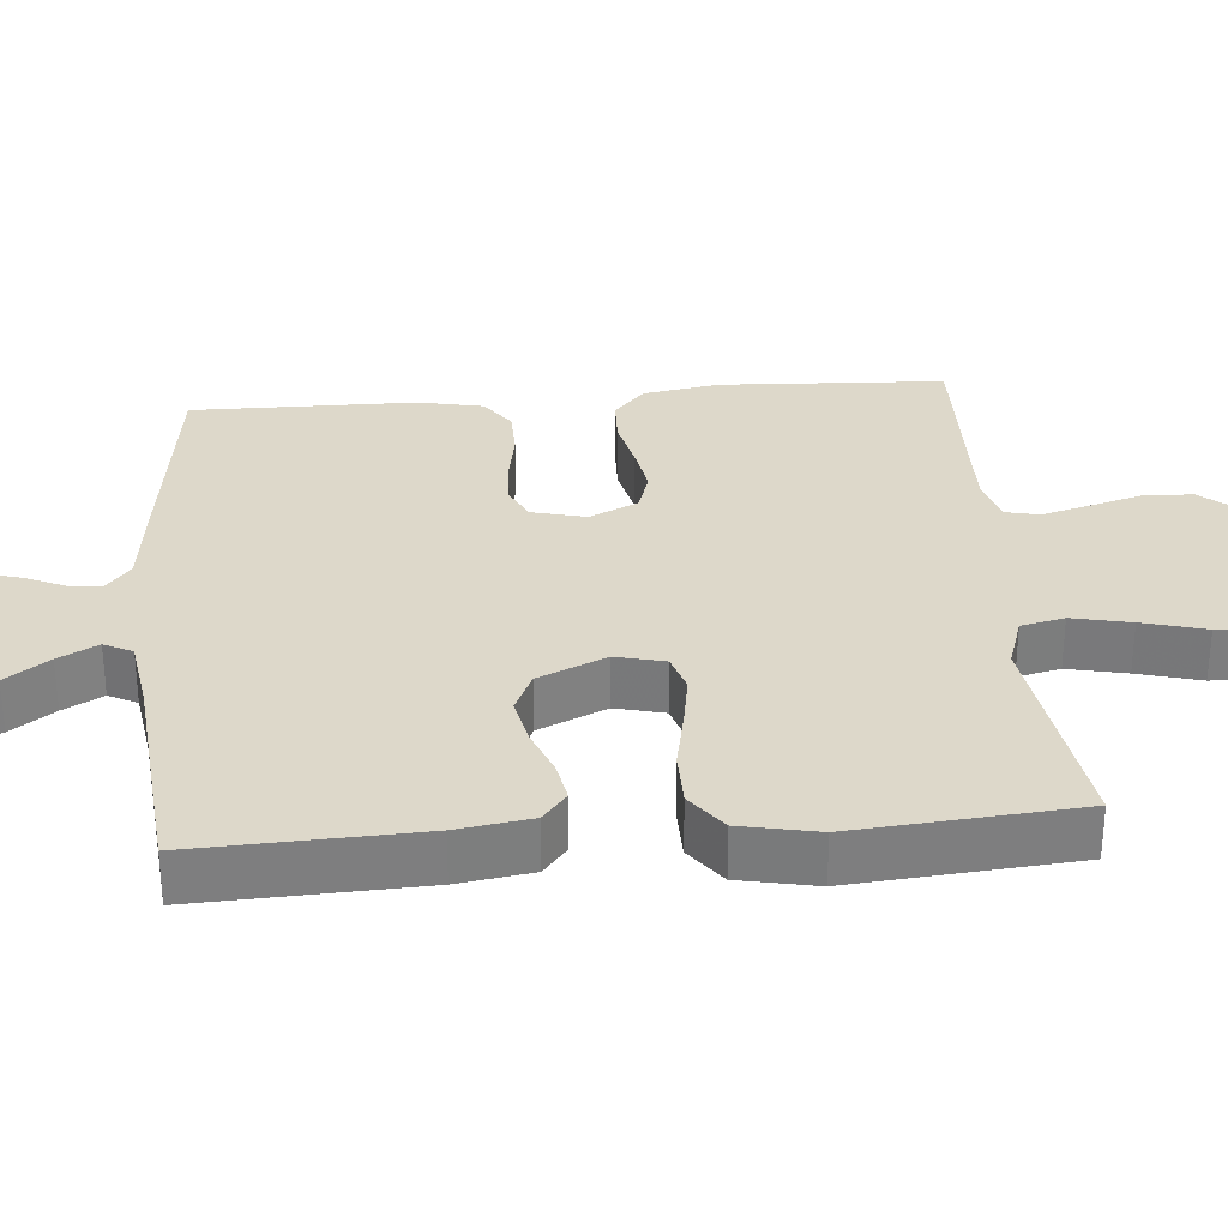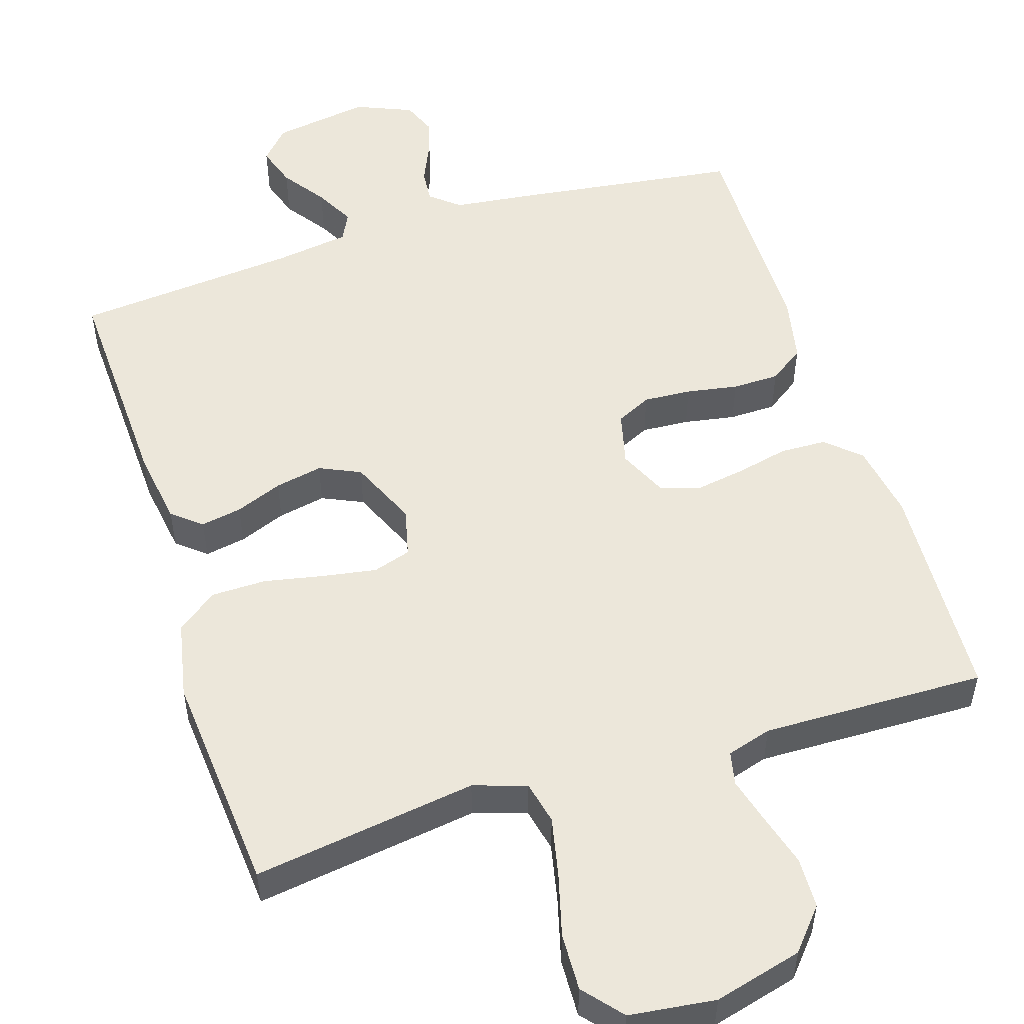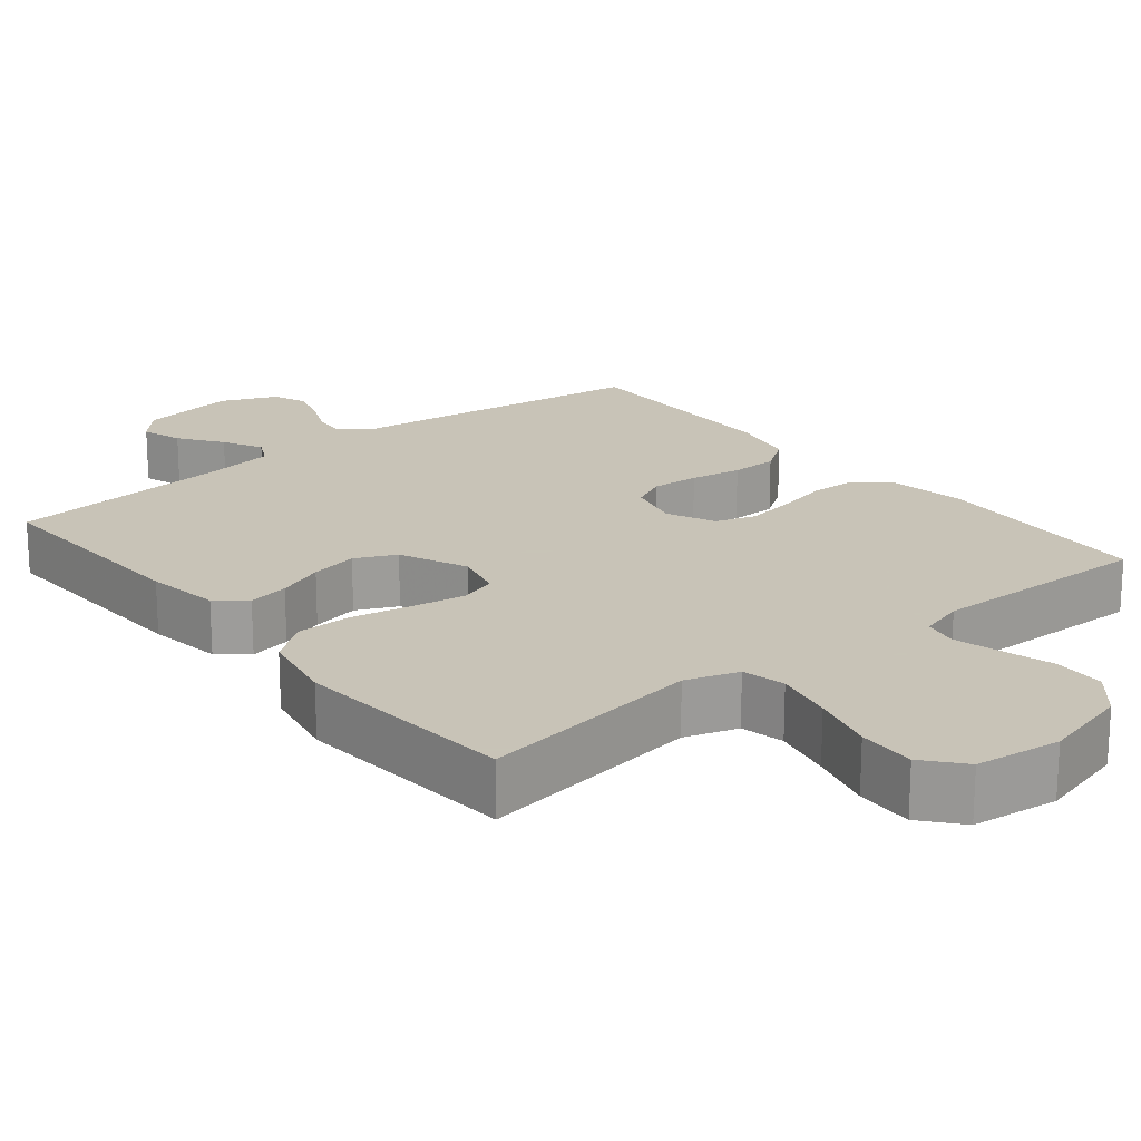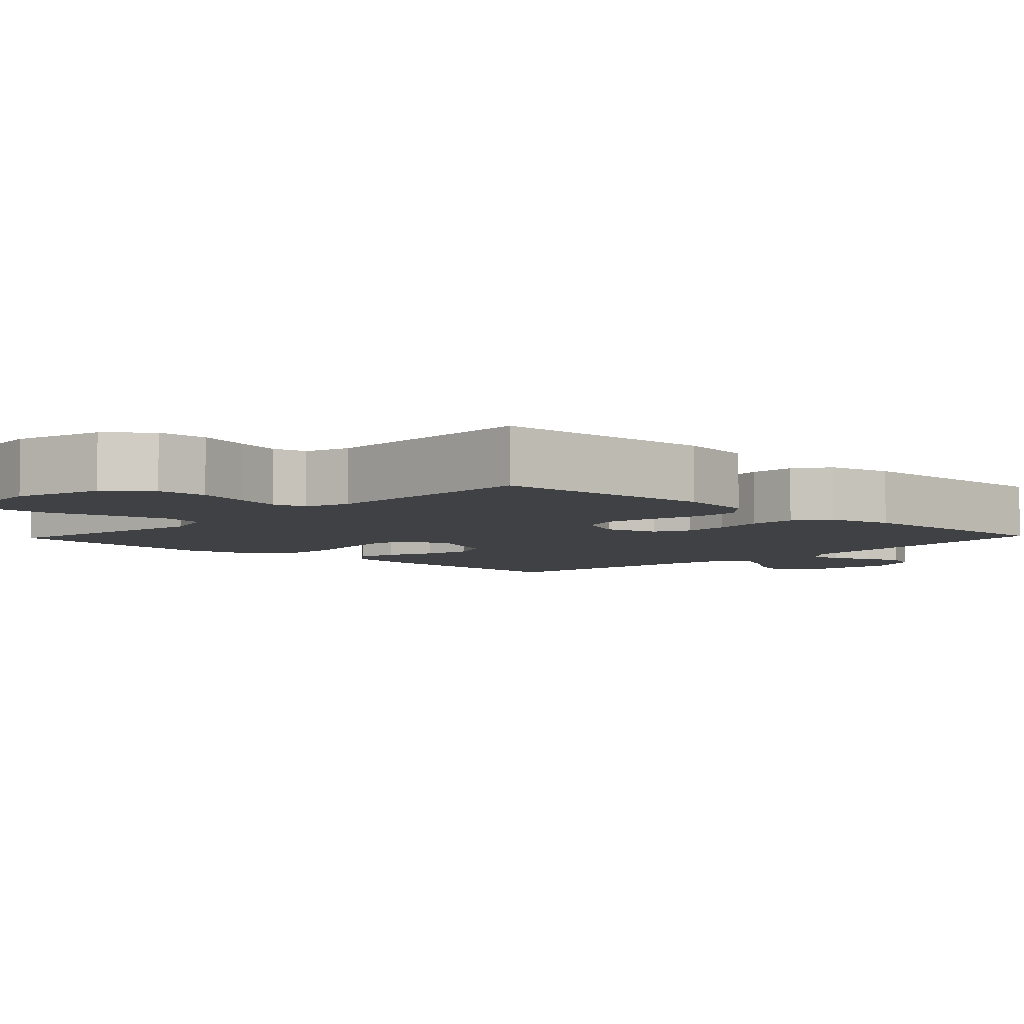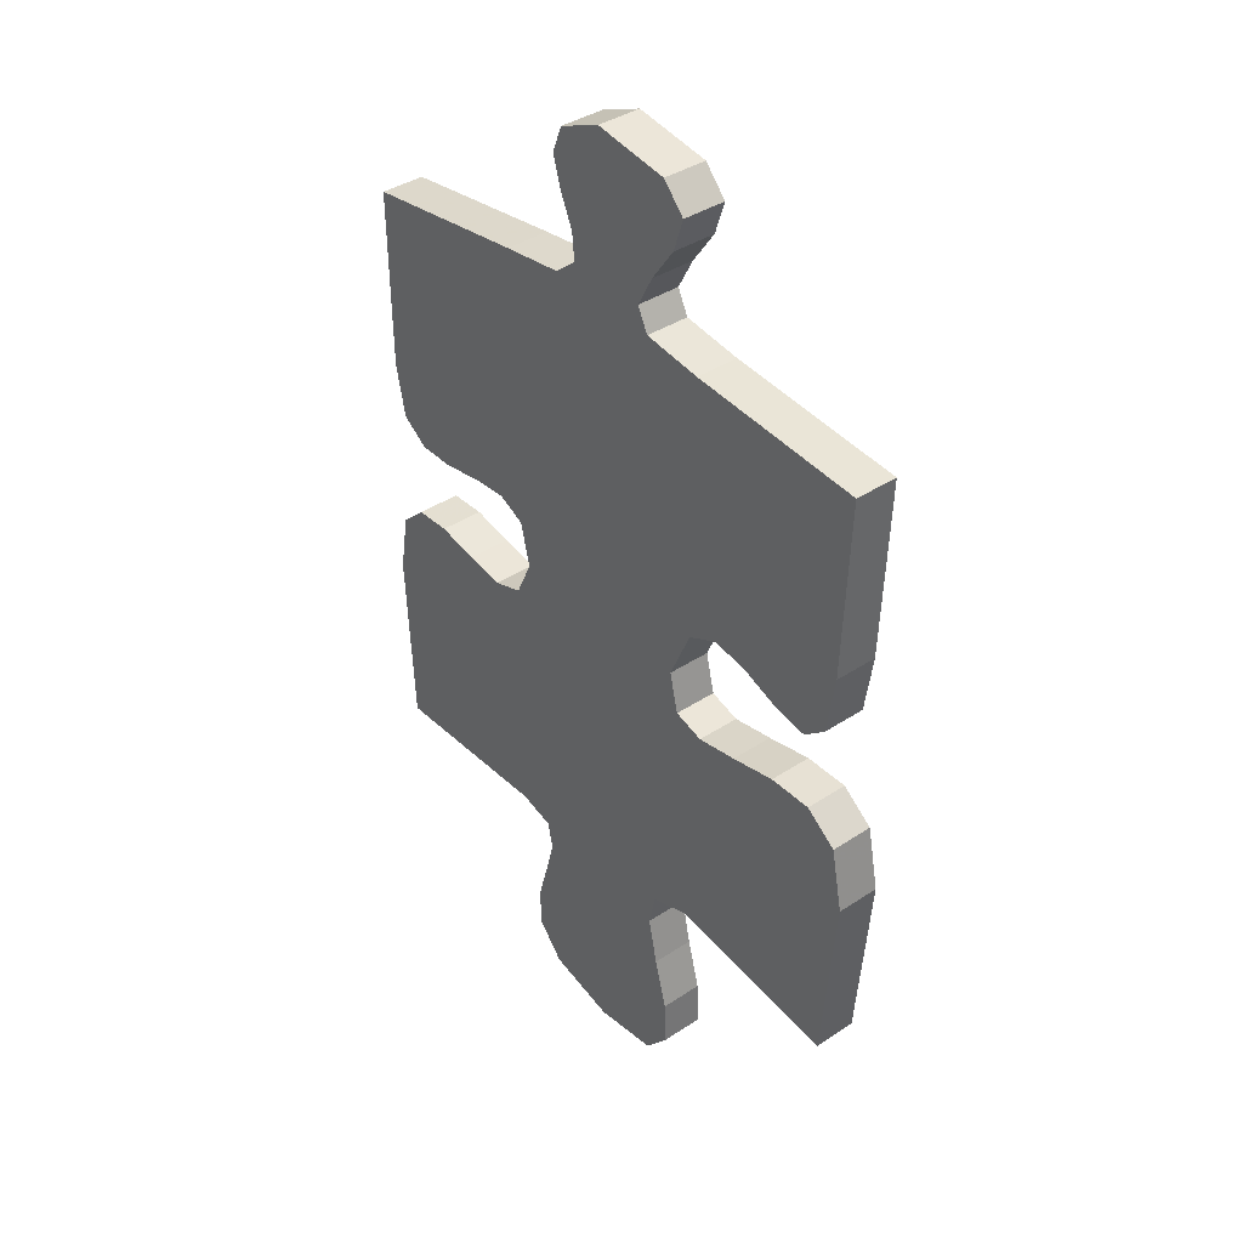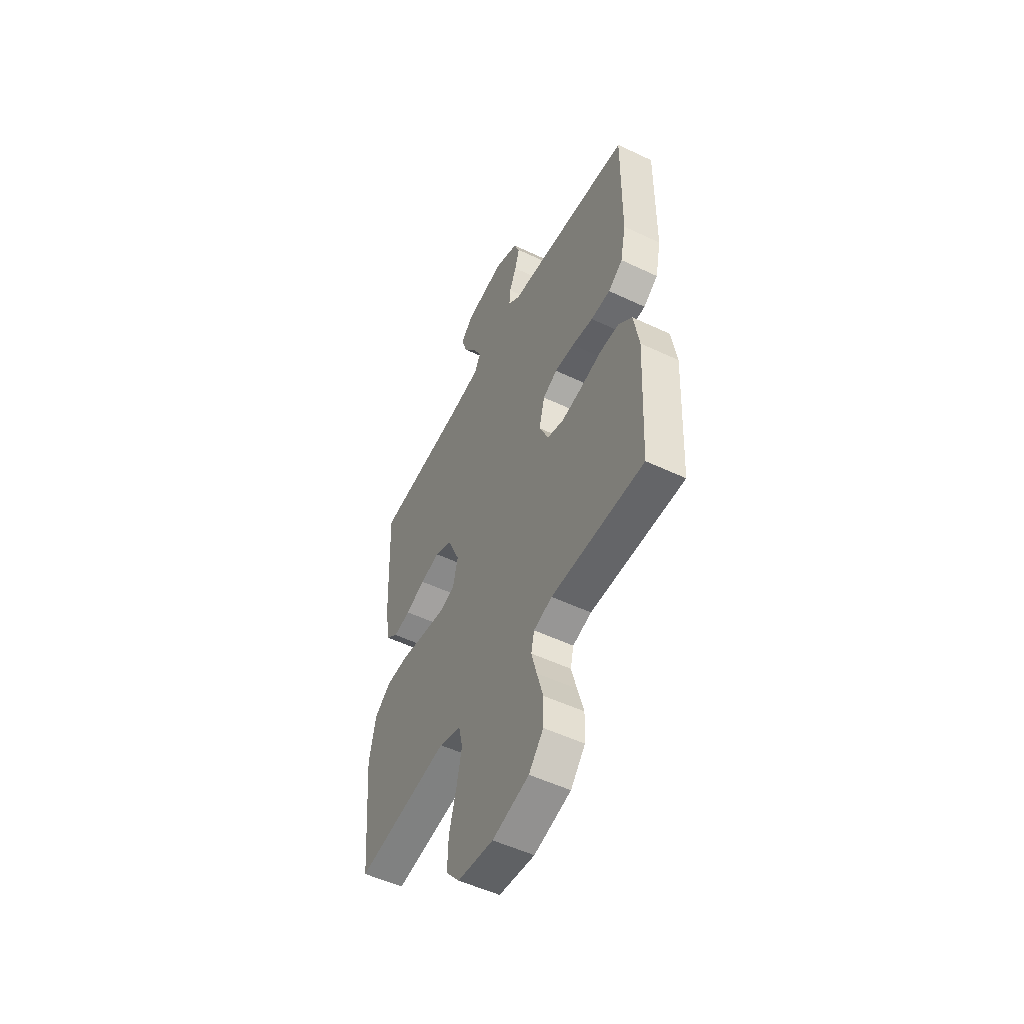
<metadata>
{"format":"obj","ext":"obj","renderer":"f3d","projection":"perspective","resolution":1024,"background":"white","views":[{"elev":31.0,"azim":85.2,"up":"+Y"},{"elev":52.5,"azim":162.4,"up":"+Y"},{"elev":19.8,"azim":140.9,"up":"+Y"},{"elev":-5.4,"azim":-133.5,"up":"+Y"},{"elev":38.7,"azim":50.2,"up":"+Z"},{"elev":-52.5,"azim":-117.0,"up":"+Z"}]}
</metadata>
<code>
v 0.5 0.07 0.5
v 0.488 0.07 0.2
v 0.473 0.07 0.1
v 0.434 0.07 0.068
v 0.379 0.07 0.078
v 0.316 0.07 0.103
v 0.252 0.07 0.116
v 0.197 0.07 0.091
v 0.157 0.07 0
v 0.173 0.07 -0.066
v 0.224 0.07 -0.082
v 0.296 0.07 -0.07
v 0.376 0.07 -0.054
v 0.45 0.07 -0.055
v 0.504 0.07 -0.096
v 0.525 0.07 -0.2
v 0.5 0.07 -0.5
v 0.2 0.07 -0.456
v 0.129 0.07 -0.479
v 0.116 0.07 -0.537
v 0.133 0.07 -0.616
v 0.156 0.07 -0.701
v 0.159 0.07 -0.778
v 0.115 0.07 -0.83
v 0 0.07 -0.844
v -0.118 0.07 -0.813
v -0.165 0.07 -0.758
v -0.167 0.07 -0.69
v -0.147 0.07 -0.62
v -0.13 0.07 -0.557
v -0.14 0.07 -0.512
v -0.2 0.07 -0.494
v -0.5 0.07 -0.5
v -0.515 0.07 -0.2
v -0.498 0.07 -0.098
v -0.453 0.07 -0.057
v -0.391 0.07 -0.055
v -0.321 0.07 -0.071
v -0.255 0.07 -0.082
v -0.201 0.07 -0.065
v -0.171 0.07 0
v -0.189 0.07 0.072
v -0.236 0.07 0.095
v -0.3 0.07 0.091
v -0.369 0.07 0.079
v -0.432 0.07 0.08
v -0.479 0.07 0.113
v -0.497 0.07 0.2
v -0.5 0.07 0.5
v -0.2 0.07 0.54
v -0.091 0.07 0.553
v -0.052 0.07 0.585
v -0.056 0.07 0.63
v -0.079 0.07 0.682
v -0.094 0.07 0.733
v -0.076 0.07 0.778
v 0 0.07 0.81
v 0.13 0.07 0.789
v 0.168 0.07 0.747
v 0.15 0.07 0.692
v 0.109 0.07 0.634
v 0.081 0.07 0.581
v 0.1 0.07 0.543
v 0.2 0.07 0.528
v 0.5 0 0.5
v 0.488 0 0.2
v 0.473 0 0.1
v 0.434 0 0.068
v 0.379 0 0.078
v 0.316 0 0.103
v 0.252 0 0.116
v 0.197 0 0.091
v 0.157 0 0
v 0.173 0 -0.066
v 0.224 0 -0.082
v 0.296 0 -0.07
v 0.376 0 -0.054
v 0.45 0 -0.055
v 0.504 0 -0.096
v 0.525 0 -0.2
v 0.5 0 -0.5
v 0.2 0 -0.456
v 0.129 0 -0.479
v 0.116 0 -0.537
v 0.133 0 -0.616
v 0.156 0 -0.701
v 0.159 0 -0.778
v 0.115 0 -0.83
v 0 0 -0.844
v -0.118 0 -0.813
v -0.165 0 -0.758
v -0.167 0 -0.69
v -0.147 0 -0.62
v -0.13 0 -0.557
v -0.14 0 -0.512
v -0.2 0 -0.494
v -0.5 0 -0.5
v -0.515 0 -0.2
v -0.498 0 -0.098
v -0.453 0 -0.057
v -0.391 0 -0.055
v -0.321 0 -0.071
v -0.255 0 -0.082
v -0.201 0 -0.065
v -0.171 0 0
v -0.189 0 0.072
v -0.236 0 0.095
v -0.3 0 0.091
v -0.369 0 0.079
v -0.432 0 0.08
v -0.479 0 0.113
v -0.497 0 0.2
v -0.5 0 0.5
v -0.2 0 0.54
v -0.091 0 0.553
v -0.052 0 0.585
v -0.056 0 0.63
v -0.079 0 0.682
v -0.094 0 0.733
v -0.076 0 0.778
v 0 0 0.81
v 0.13 0 0.789
v 0.168 0 0.747
v 0.15 0 0.692
v 0.109 0 0.634
v 0.081 0 0.581
v 0.1 0 0.543
v 0.2 0 0.528
f 59 60 61
f 58 59 61
f 57 58 61
f 56 57 61
f 55 56 61
f 54 55 61
f 53 54 61
f 52 53 61 62
f 51 52 62 63
f 51 63 64
f 50 51 64
f 49 50 64
f 48 49 64
f 47 48 64
f 46 47 64
f 45 46 64
f 44 45 64
f 36 37 38
f 35 36 38
f 34 35 38
f 33 34 38
f 32 33 38
f 31 32 38 39
f 27 28 29
f 26 27 29
f 25 26 29
f 24 25 29
f 23 24 29
f 22 23 29
f 21 22 29
f 20 21 29 30
f 19 20 30 31
f 16 17 18
f 15 16 18
f 14 15 18
f 13 14 18
f 12 13 18
f 18 19 31
f 12 18 31
f 11 12 31
f 4 5 6
f 3 4 6
f 2 3 6
f 1 2 6
f 64 1 6
f 64 6 7
f 43 44 64
f 64 7 8
f 43 64 8
f 42 43 8
f 41 42 8 9
f 40 41 9 10
f 31 39 40
f 11 31 40
f 10 11 40
f 125 124 123
f 125 123 122
f 125 122 121
f 125 121 120
f 125 120 119
f 125 119 118
f 125 118 117
f 126 125 117 116
f 127 126 116 115
f 128 127 115
f 128 115 114
f 128 114 113
f 128 113 112
f 128 112 111
f 128 111 110
f 128 110 109
f 128 109 108
f 102 101 100
f 102 100 99
f 102 99 98
f 102 98 97
f 102 97 96
f 103 102 96 95
f 93 92 91
f 93 91 90
f 93 90 89
f 93 89 88
f 93 88 87
f 93 87 86
f 93 86 85
f 94 93 85 84
f 95 94 84 83
f 82 81 80
f 82 80 79
f 82 79 78
f 82 78 77
f 82 77 76
f 95 83 82
f 95 82 76
f 95 76 75
f 70 69 68
f 70 68 67
f 70 67 66
f 70 66 65
f 70 65 128
f 71 70 128
f 128 108 107
f 72 71 128
f 72 128 107
f 72 107 106
f 73 72 106 105
f 74 73 105 104
f 104 103 95
f 104 95 75
f 104 75 74
f 1 65 66 2
f 2 66 67 3
f 3 67 68 4
f 4 68 69 5
f 5 69 70 6
f 6 70 71 7
f 7 71 72 8
f 8 72 73 9
f 9 73 74 10
f 10 74 75 11
f 11 75 76 12
f 12 76 77 13
f 13 77 78 14
f 14 78 79 15
f 15 79 80 16
f 16 80 81 17
f 17 81 82 18
f 18 82 83 19
f 19 83 84 20
f 20 84 85 21
f 21 85 86 22
f 22 86 87 23
f 23 87 88 24
f 24 88 89 25
f 25 89 90 26
f 26 90 91 27
f 27 91 92 28
f 28 92 93 29
f 29 93 94 30
f 30 94 95 31
f 31 95 96 32
f 32 96 97 33
f 33 97 98 34
f 34 98 99 35
f 35 99 100 36
f 36 100 101 37
f 37 101 102 38
f 38 102 103 39
f 39 103 104 40
f 40 104 105 41
f 41 105 106 42
f 42 106 107 43
f 43 107 108 44
f 44 108 109 45
f 45 109 110 46
f 46 110 111 47
f 47 111 112 48
f 48 112 113 49
f 49 113 114 50
f 50 114 115 51
f 51 115 116 52
f 52 116 117 53
f 53 117 118 54
f 54 118 119 55
f 55 119 120 56
f 56 120 121 57
f 57 121 122 58
f 58 122 123 59
f 59 123 124 60
f 60 124 125 61
f 61 125 126 62
f 62 126 127 63
f 63 127 128 64
f 64 128 65 1

</code>
